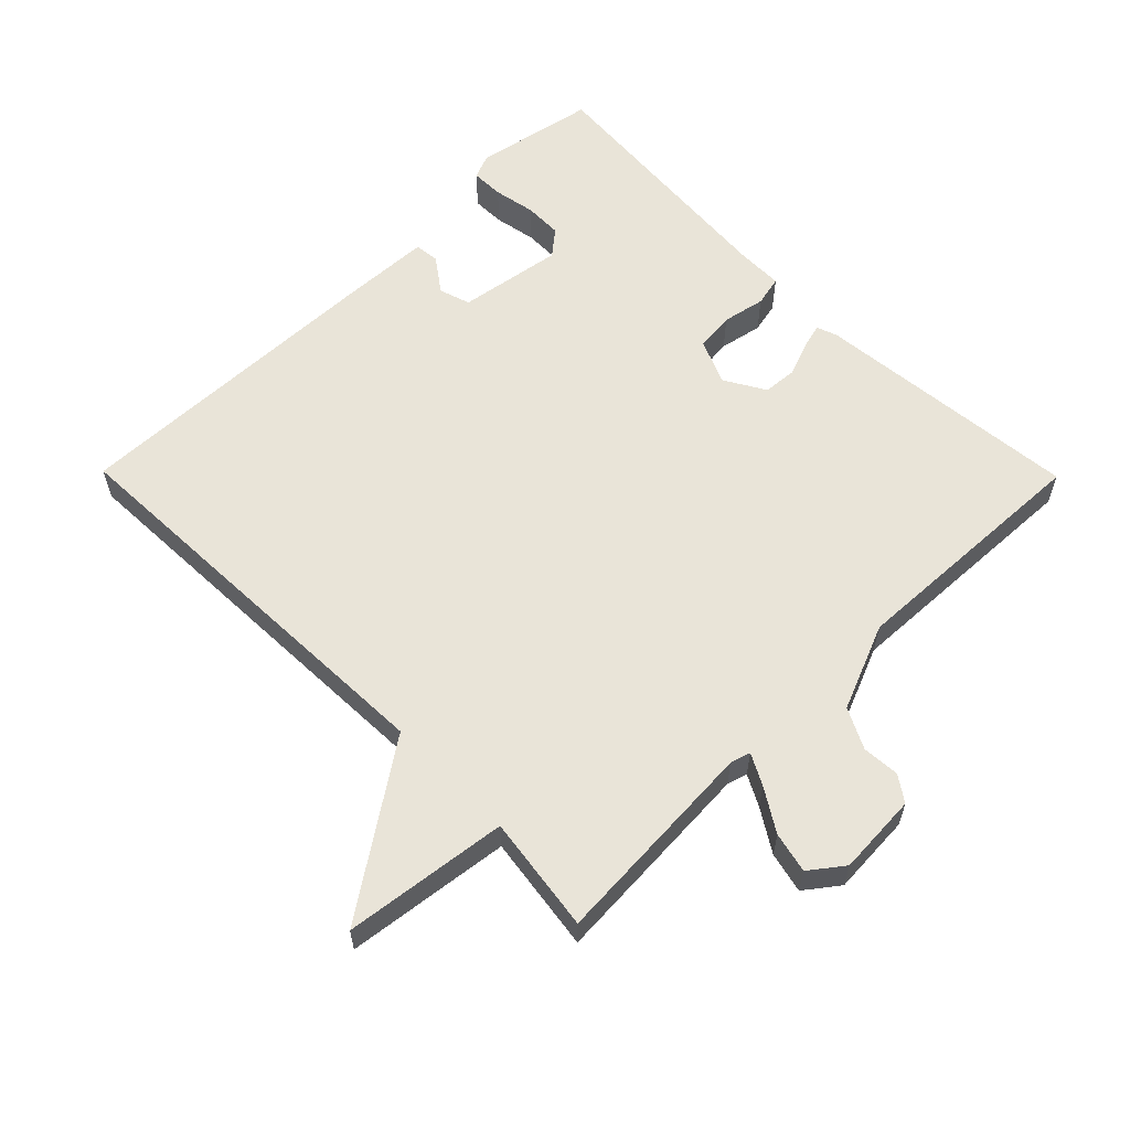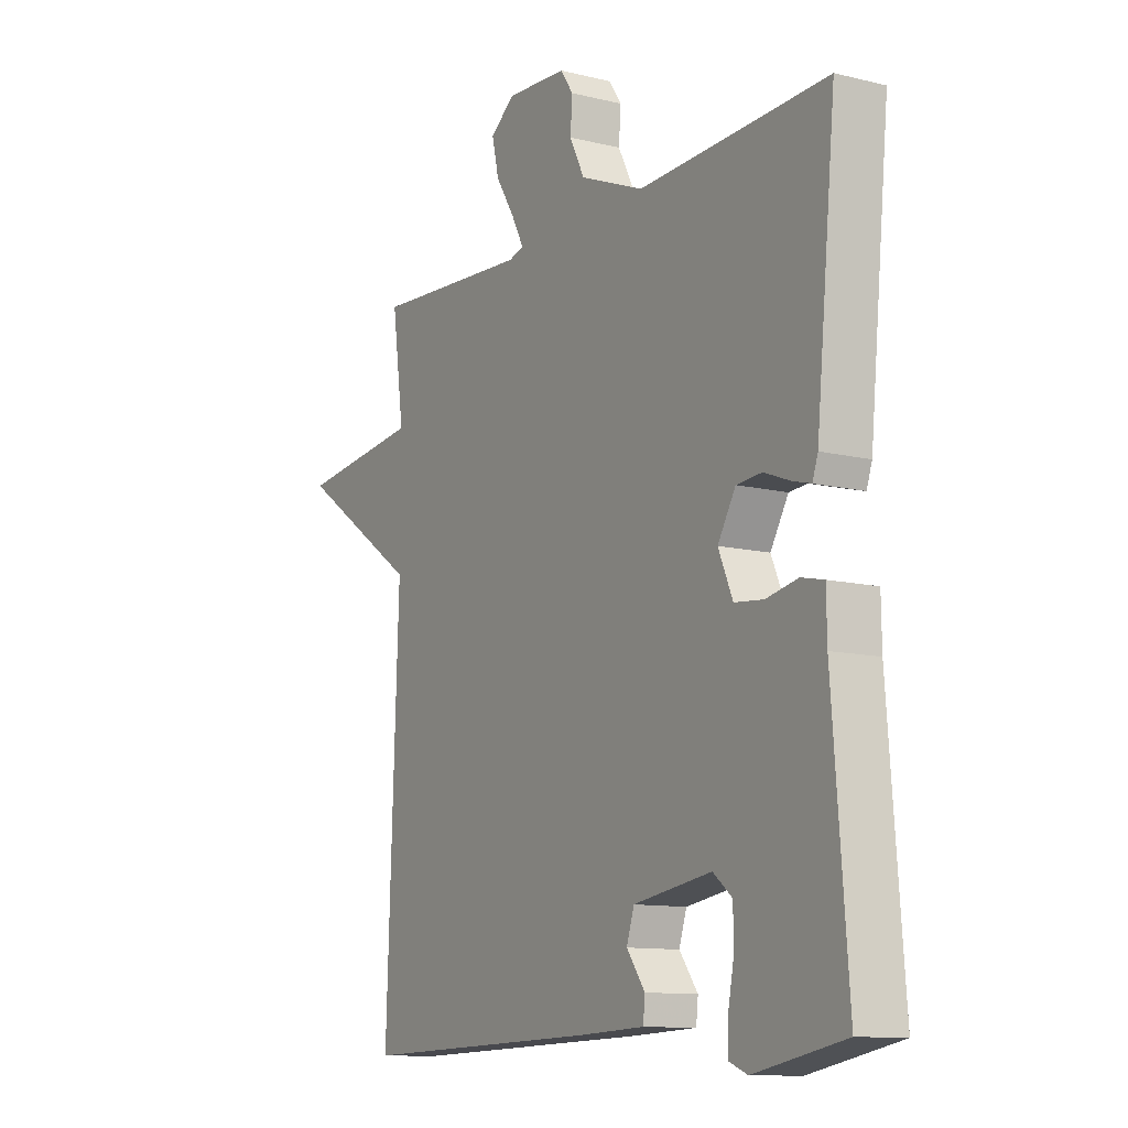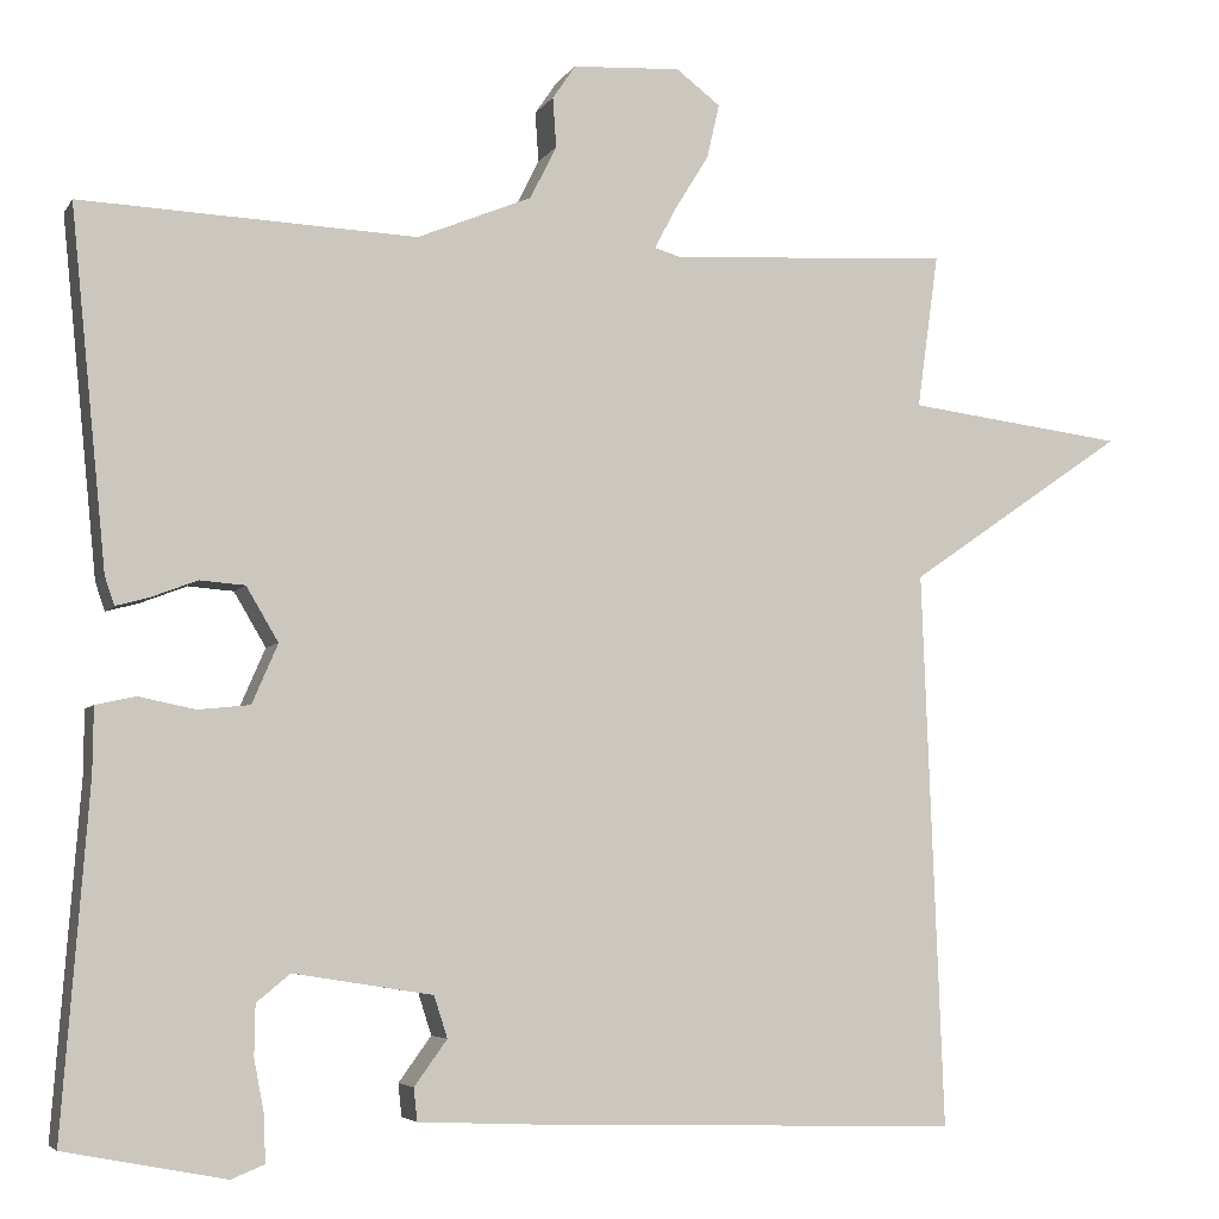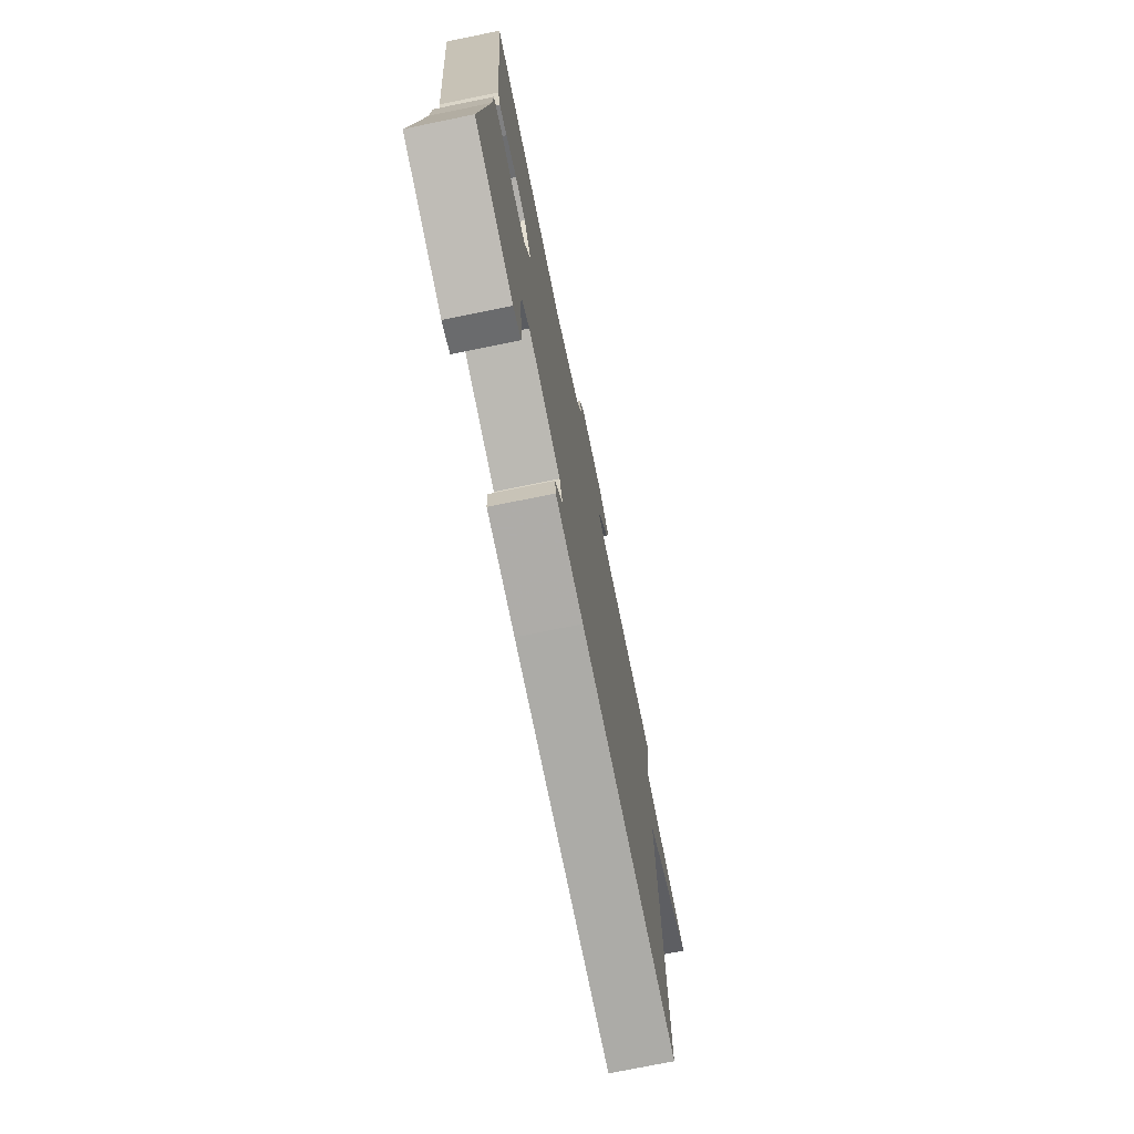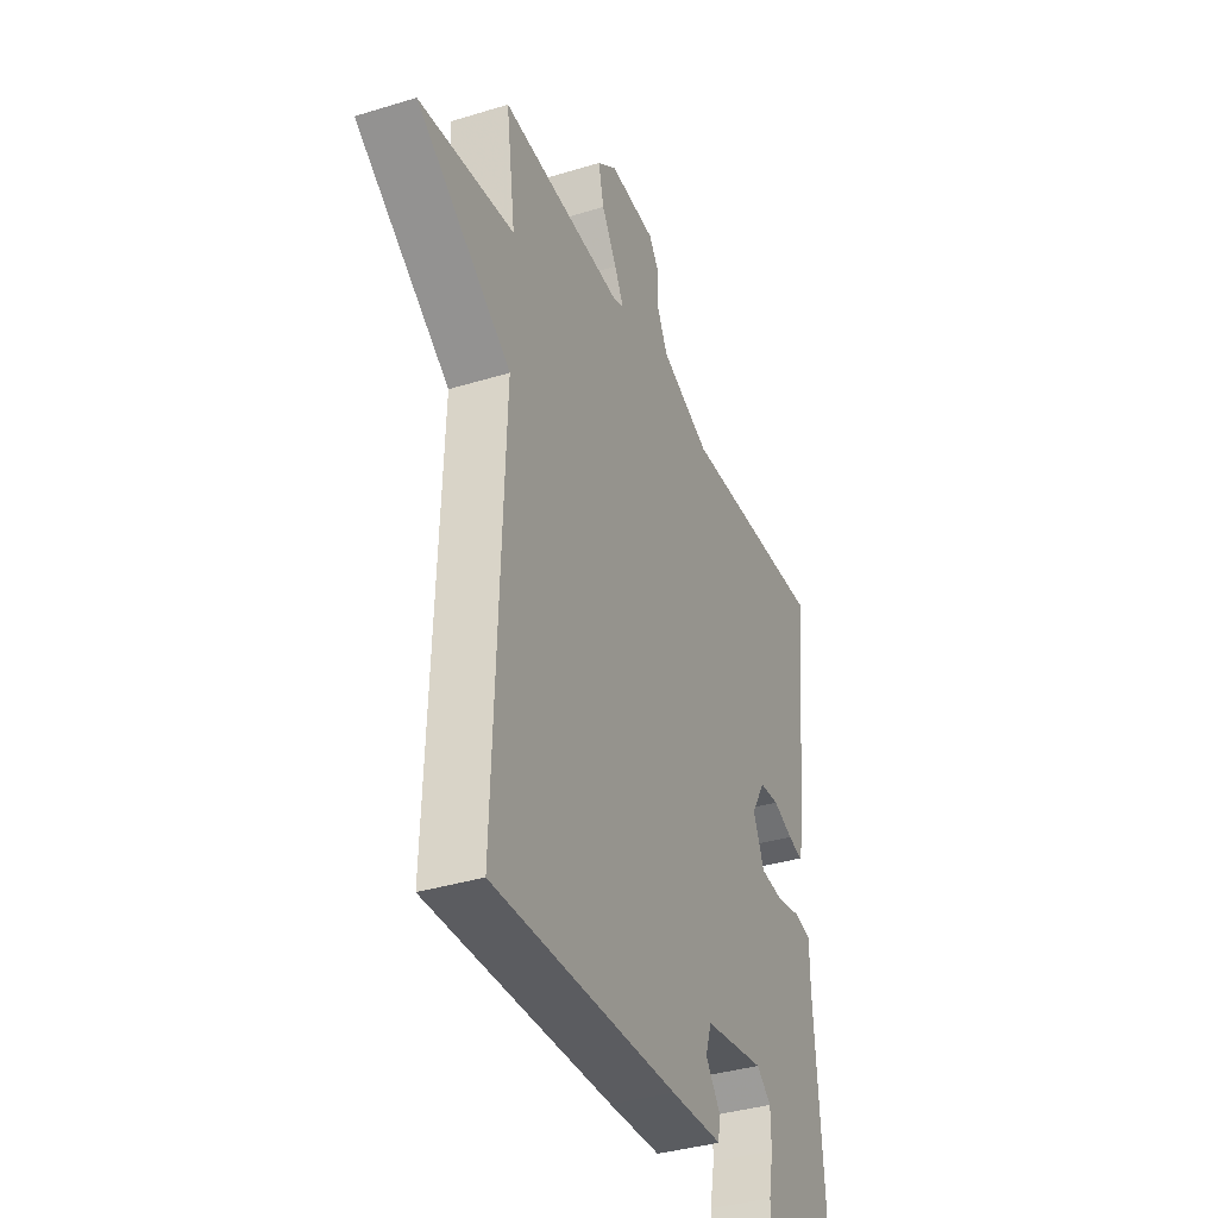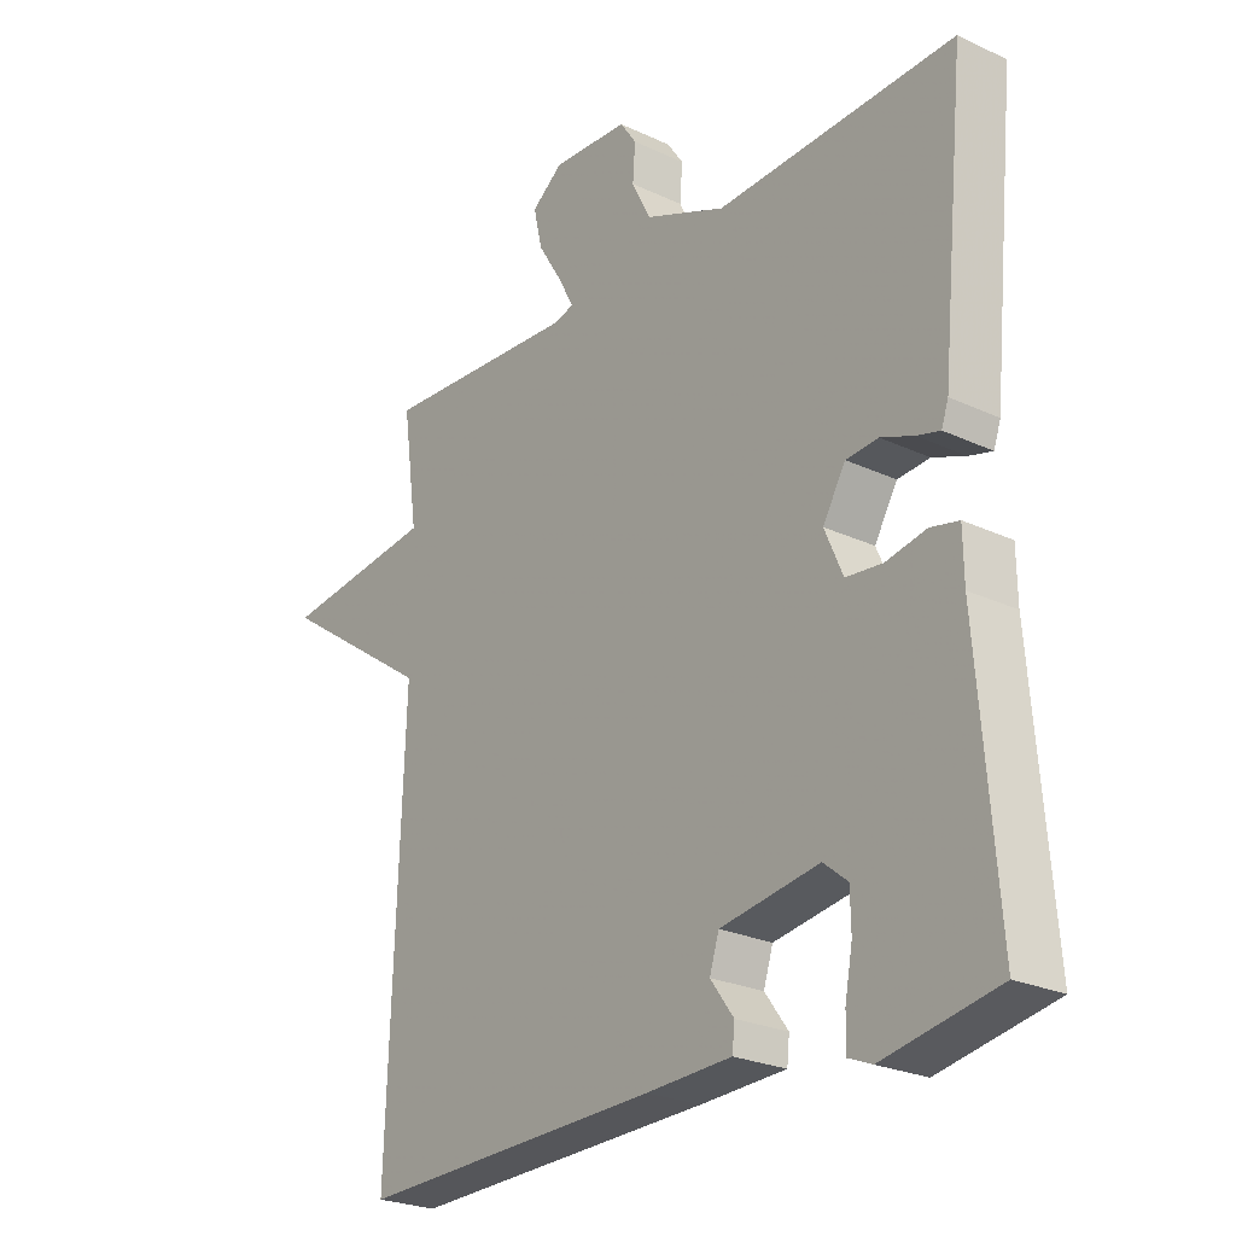
<metadata>
{"format":"obj","ext":"obj","renderer":"f3d","projection":"perspective","resolution":1024,"background":"white","views":[{"elev":59.8,"azim":-44.6,"up":"+Y"},{"elev":-11.3,"azim":59.1,"up":"+Z"},{"elev":-5.1,"azim":162.2,"up":"+Z"},{"elev":-74.6,"azim":101.5,"up":"+Z"},{"elev":-36.6,"azim":-68.2,"up":"+Z"},{"elev":-24.7,"azim":52.5,"up":"+Z"}]}
</metadata>
<code>
v -0.5 0.07 -0.5
v -0.476 0.07 0.126
v -0.722 0.07 0.295
v -0.476 0.07 0.326
v -0.5 0.07 0.5
v -0.184 0.07 0.481
v -0.154 0.07 0.49
v -0.178 0.07 0.536
v -0.217 0.07 0.599
v -0.231 0.07 0.66
v -0.181 0.07 0.698
v -0.059 0.07 0.691
v -0.033 0.07 0.653
v -0.037 0.07 0.597
v -0.007 0.07 0.537
v 0.122 0.07 0.484
v 0.5 0.07 0.5
v 0.46 0.07 0.099
v 0.449 0.07 0.067
v 0.412 0.07 0.077
v 0.36 0.07 0.097
v 0.309 0.07 0.093
v 0.273 0.07 0.032
v 0.302 0.07 -0.035
v 0.36 0.07 -0.041
v 0.424 0.07 -0.028
v 0.469 0.07 -0.038
v 0.47 0.07 -0.112
v 0.5 0.07 -0.5
v 0.319 0.07 -0.535
v 0.282 0.07 -0.52
v 0.283 0.07 -0.471
v 0.295 0.07 -0.408
v 0.294 0.07 -0.351
v 0.256 0.07 -0.32
v 0.099 0.07 -0.345
v 0.084 0.07 -0.392
v 0.121 0.07 -0.443
v 0.117 0.07 -0.48
v -0.019 0.07 -0.486
v -0.5 0 -0.5
v -0.476 0 0.126
v -0.722 0 0.295
v -0.476 0 0.326
v -0.5 0 0.5
v -0.184 0 0.481
v -0.154 0 0.49
v -0.178 0 0.536
v -0.217 0 0.599
v -0.231 0 0.66
v -0.181 0 0.698
v -0.059 0 0.691
v -0.033 0 0.653
v -0.037 0 0.597
v -0.007 0 0.537
v 0.122 0 0.484
v 0.5 0 0.5
v 0.46 0 0.099
v 0.449 0 0.067
v 0.412 0 0.077
v 0.36 0 0.097
v 0.309 0 0.093
v 0.273 0 0.032
v 0.302 0 -0.035
v 0.36 0 -0.041
v 0.424 0 -0.028
v 0.469 0 -0.038
v 0.47 0 -0.112
v 0.5 0 -0.5
v 0.319 0 -0.535
v 0.282 0 -0.52
v 0.283 0 -0.471
v 0.295 0 -0.408
v 0.294 0 -0.351
v 0.256 0 -0.32
v 0.099 0 -0.345
v 0.084 0 -0.392
v 0.121 0 -0.443
v 0.117 0 -0.48
v -0.019 0 -0.486
f 40 1 2
f 39 40 2
f 38 39 2
f 37 38 2
f 36 37 2
f 35 36 2
f 31 32 33
f 30 31 33
f 29 30 33
f 28 29 33
f 28 33 34
f 27 28 34
f 26 27 34
f 25 26 34
f 24 25 34 35
f 19 20 21
f 18 19 21
f 17 18 21
f 16 17 21
f 15 16 21 22
f 12 13 14
f 11 12 14
f 10 11 14
f 9 10 14
f 8 9 14
f 7 8 14 15
f 4 5 6
f 4 6 7
f 2 3 4
f 35 2 4
f 24 35 4
f 23 24 4
f 15 22 23
f 7 15 23
f 4 7 23
f 42 41 80
f 42 80 79
f 42 79 78
f 42 78 77
f 42 77 76
f 42 76 75
f 73 72 71
f 73 71 70
f 73 70 69
f 73 69 68
f 74 73 68
f 74 68 67
f 74 67 66
f 74 66 65
f 75 74 65 64
f 61 60 59
f 61 59 58
f 61 58 57
f 61 57 56
f 62 61 56 55
f 54 53 52
f 54 52 51
f 54 51 50
f 54 50 49
f 54 49 48
f 55 54 48 47
f 46 45 44
f 47 46 44
f 44 43 42
f 44 42 75
f 44 75 64
f 44 64 63
f 63 62 55
f 63 55 47
f 63 47 44
f 1 41 42 2
f 2 42 43 3
f 3 43 44 4
f 4 44 45 5
f 5 45 46 6
f 6 46 47 7
f 7 47 48 8
f 8 48 49 9
f 9 49 50 10
f 10 50 51 11
f 11 51 52 12
f 12 52 53 13
f 13 53 54 14
f 14 54 55 15
f 15 55 56 16
f 16 56 57 17
f 17 57 58 18
f 18 58 59 19
f 19 59 60 20
f 20 60 61 21
f 21 61 62 22
f 22 62 63 23
f 23 63 64 24
f 24 64 65 25
f 25 65 66 26
f 26 66 67 27
f 27 67 68 28
f 28 68 69 29
f 29 69 70 30
f 30 70 71 31
f 31 71 72 32
f 32 72 73 33
f 33 73 74 34
f 34 74 75 35
f 35 75 76 36
f 36 76 77 37
f 37 77 78 38
f 38 78 79 39
f 39 79 80 40
f 40 80 41 1

</code>
